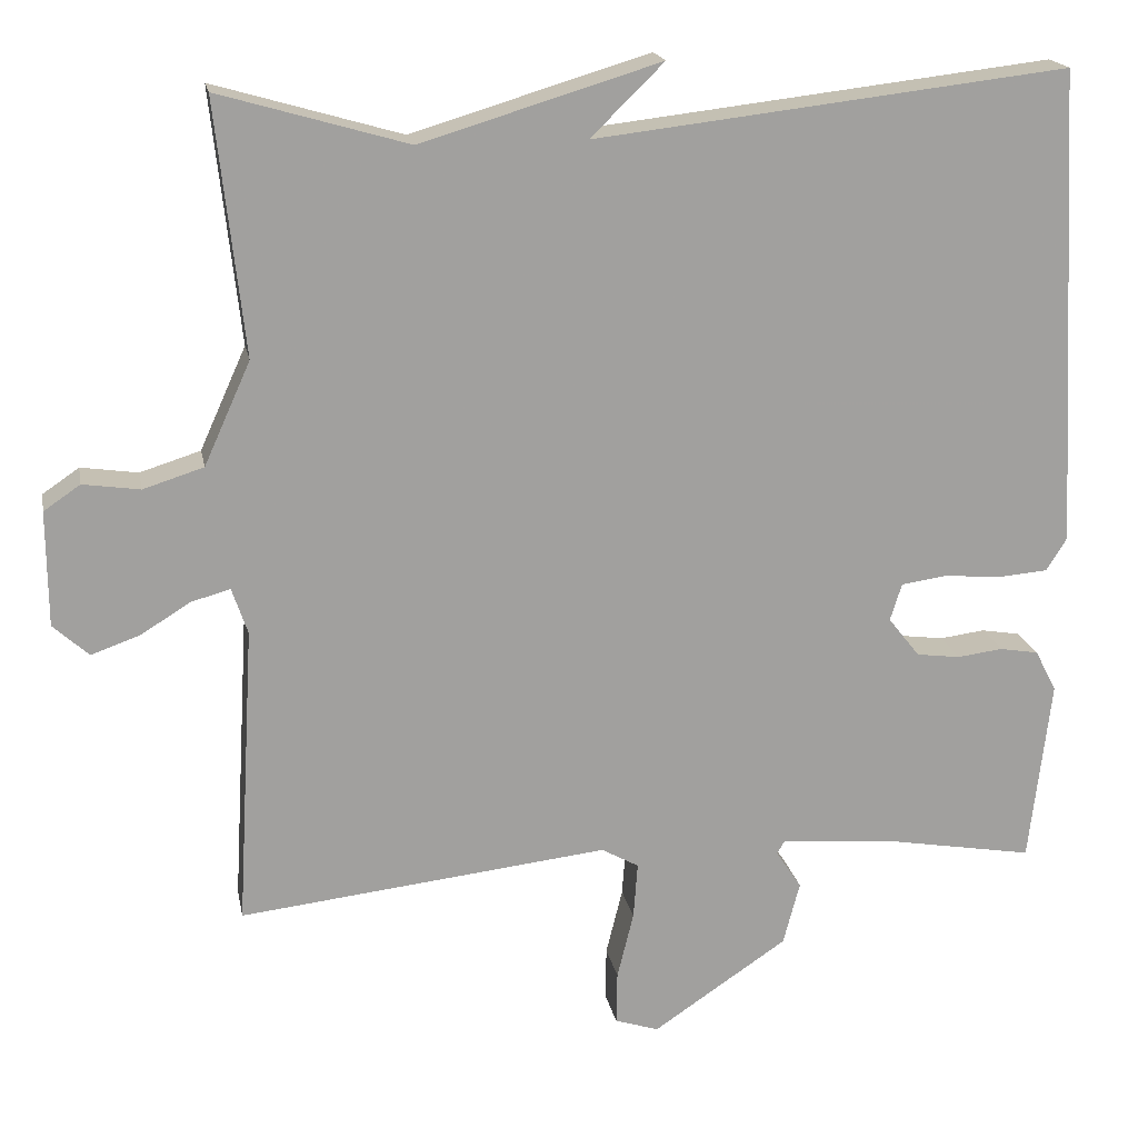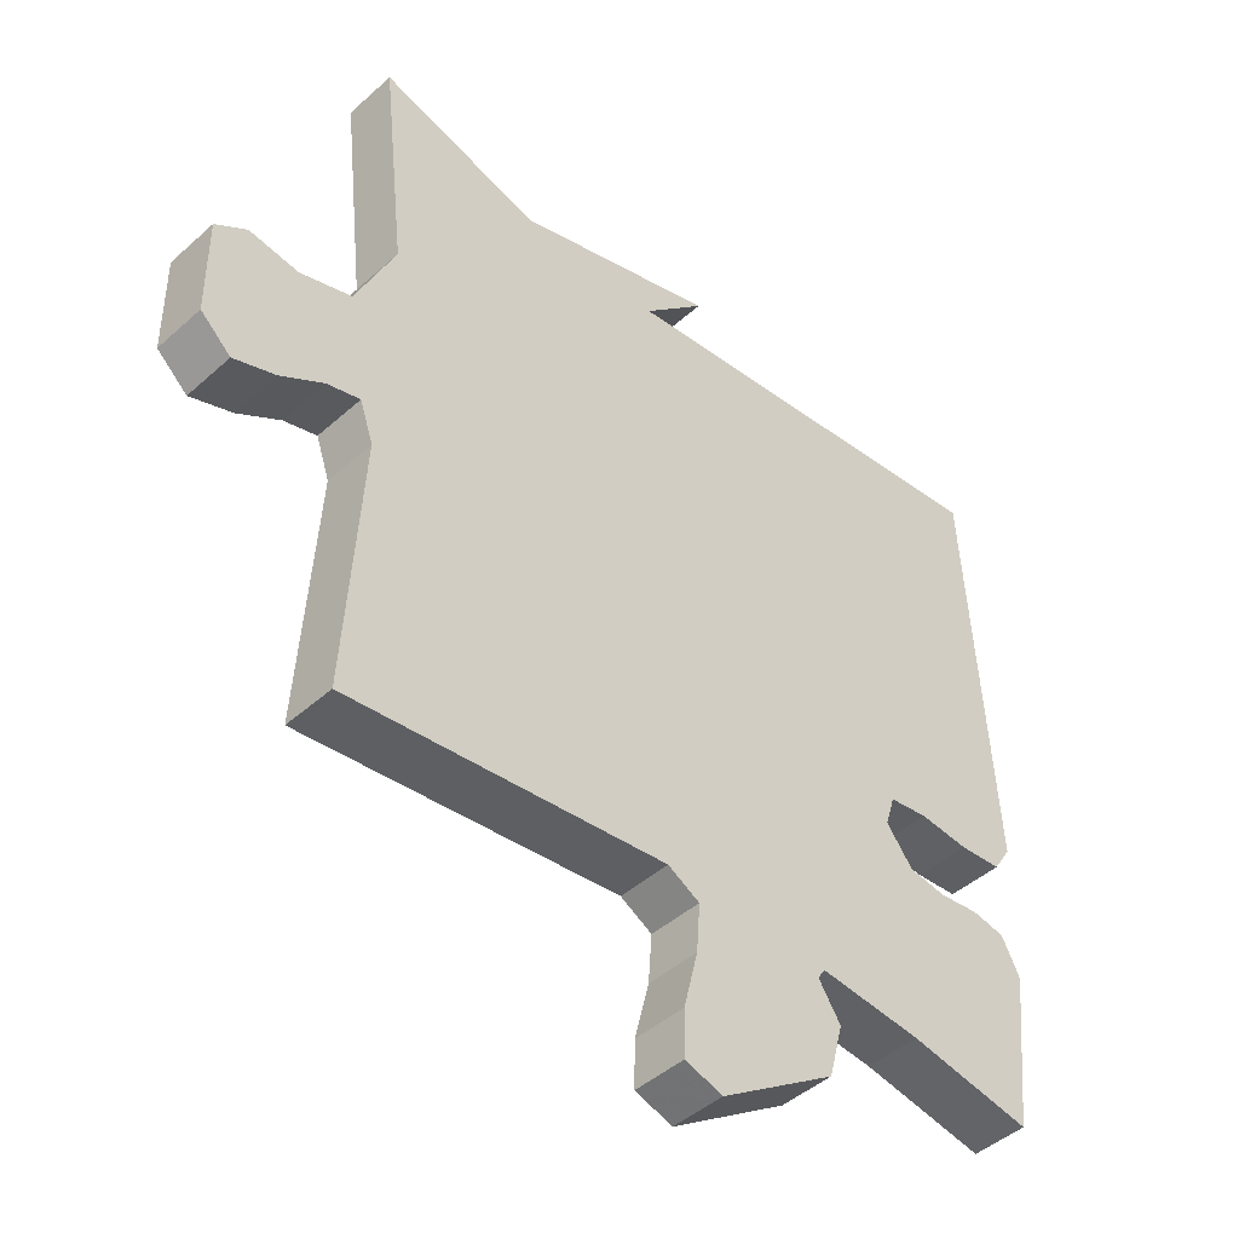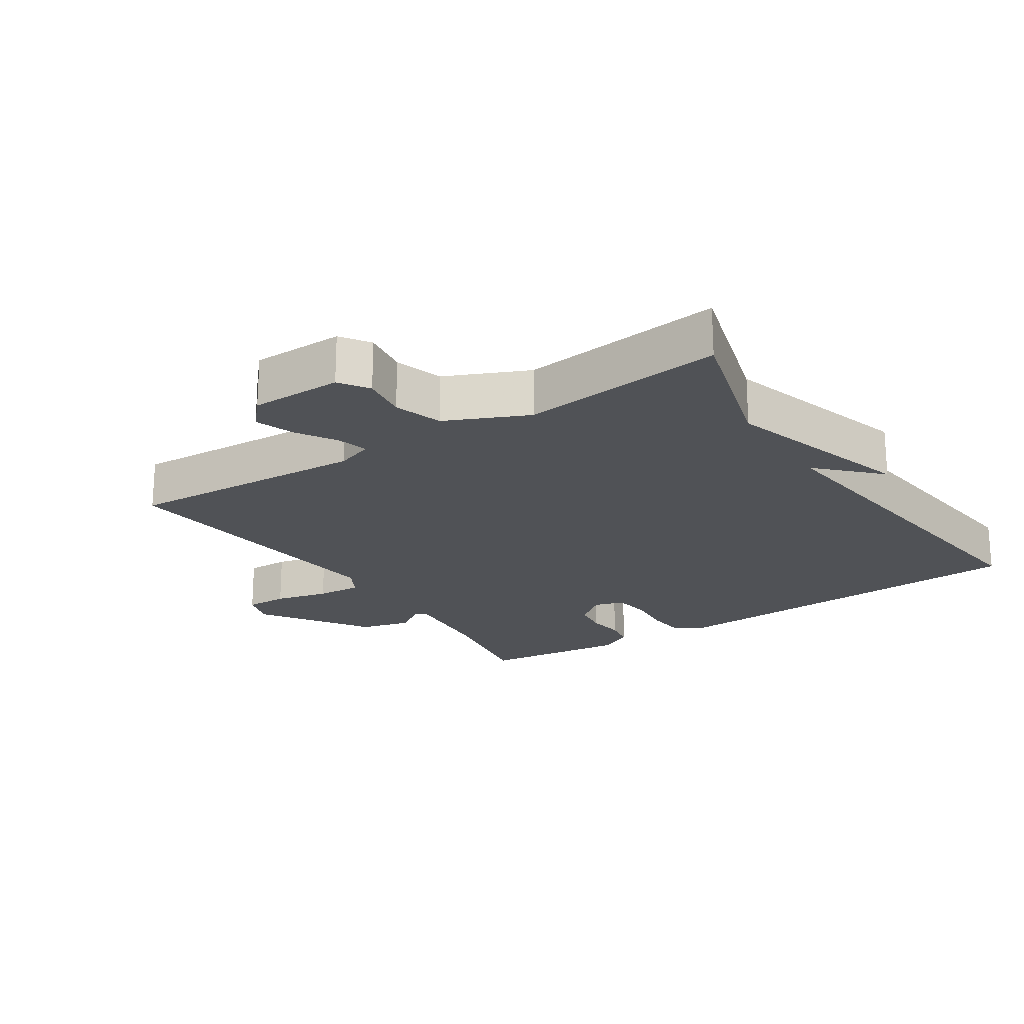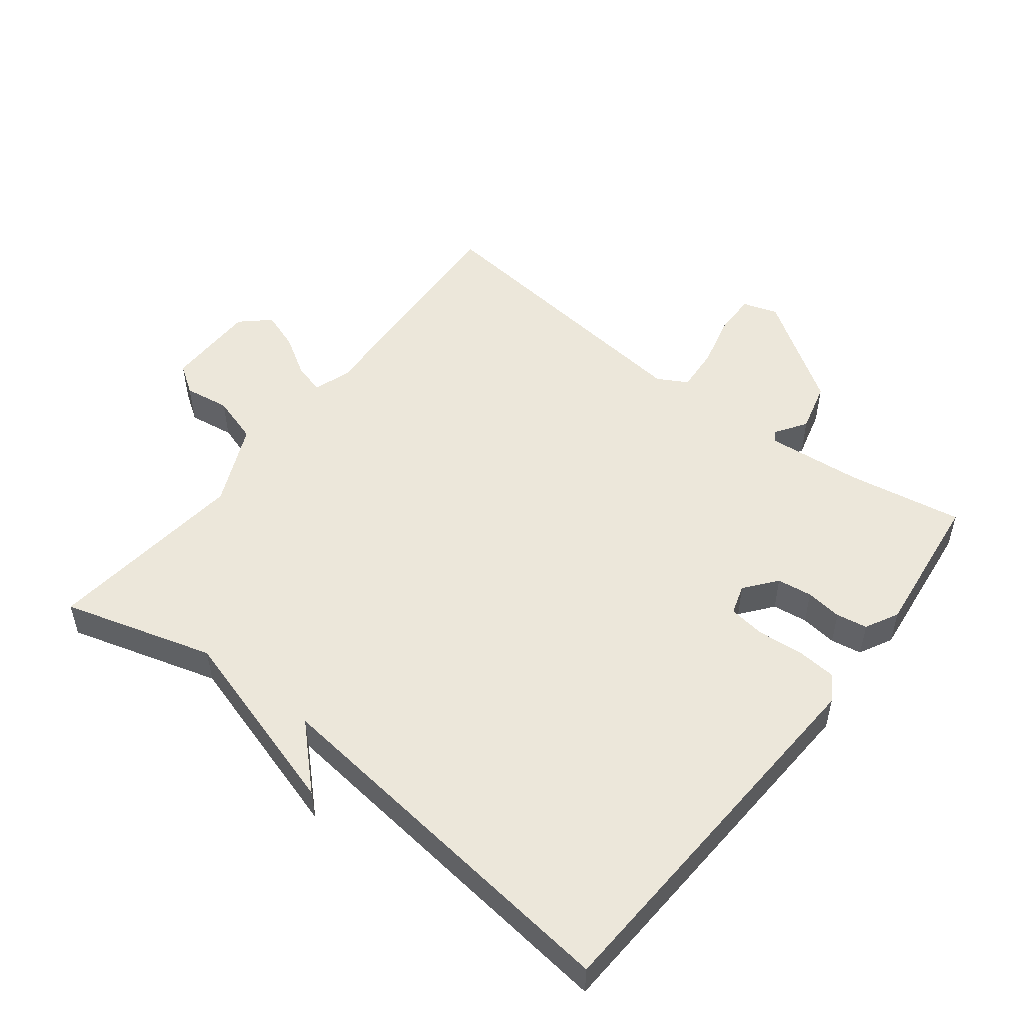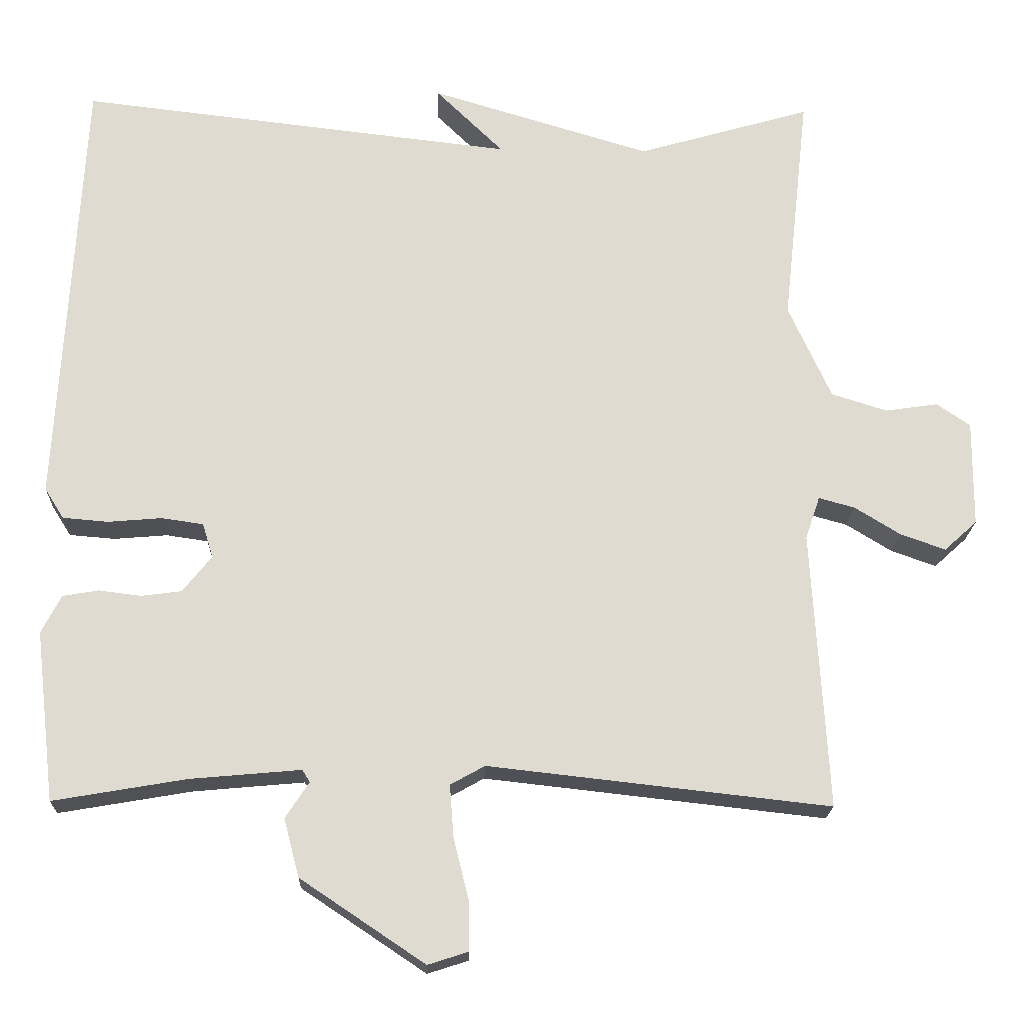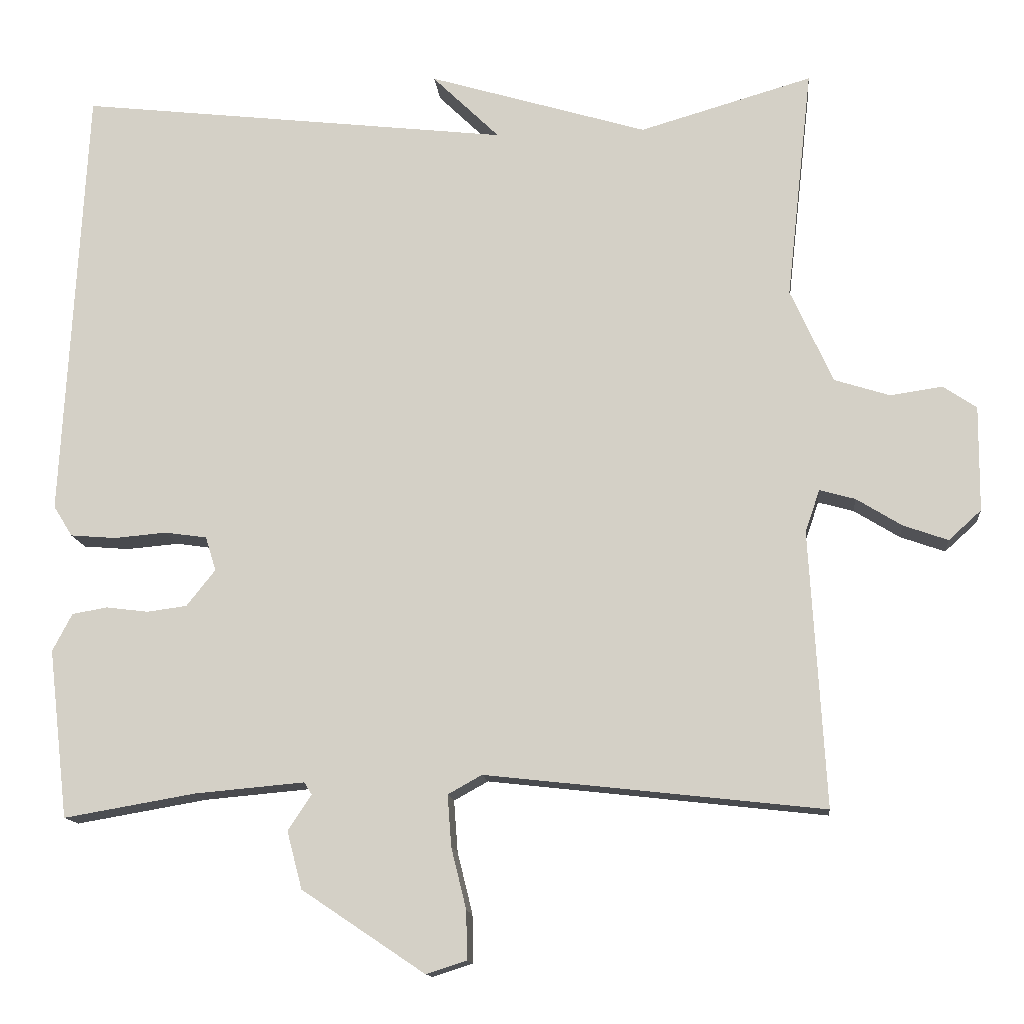
<metadata>
{"format":"obj","ext":"obj","renderer":"f3d","projection":"perspective","resolution":1024,"background":"white","views":[{"elev":18.4,"azim":-10.7,"up":"+Z"},{"elev":-45.3,"azim":-44.2,"up":"+Z"},{"elev":-21.1,"azim":-56.6,"up":"+Y"},{"elev":51.7,"azim":37.8,"up":"+Y"},{"elev":-19.4,"azim":178.2,"up":"+Z"},{"elev":-13.2,"azim":-174.4,"up":"+Z"}]}
</metadata>
<code>
v -0.5 0.07 -0.5
v -0.479 0.07 -0.136
v -0.498 0.07 -0.08
v -0.545 0.07 -0.093
v -0.605 0.07 -0.13
v -0.664 0.07 -0.151
v -0.707 0.07 -0.112
v -0.708 0.07 0.027
v -0.664 0.07 0.057
v -0.595 0.07 0.047
v -0.522 0.07 0.07
v -0.466 0.07 0.194
v -0.5 0.07 0.5
v -0.272 0.07 0.434
v 0.017 0.07 0.521
v -0.072 0.07 0.434
v 0.5 0.07 0.5
v 0.531 0.07 -0.079
v 0.506 0.07 -0.119
v 0.446 0.07 -0.124
v 0.376 0.07 -0.118
v 0.321 0.07 -0.126
v 0.307 0.07 -0.171
v 0.345 0.07 -0.219
v 0.398 0.07 -0.226
v 0.453 0.07 -0.219
v 0.5 0.07 -0.227
v 0.526 0.07 -0.277
v 0.5 0.07 -0.5
v 0.326 0.07 -0.47
v 0.181 0.07 -0.457
v 0.171 0.07 -0.473
v 0.202 0.07 -0.52
v 0.182 0.07 -0.596
v 0.019 0.07 -0.705
v -0.034 0.07 -0.688
v -0.033 0.07 -0.624
v -0.013 0.07 -0.543
v -0.008 0.07 -0.475
v -0.053 0.07 -0.45
v -0.5 0 -0.5
v -0.479 0 -0.136
v -0.498 0 -0.08
v -0.545 0 -0.093
v -0.605 0 -0.13
v -0.664 0 -0.151
v -0.707 0 -0.112
v -0.708 0 0.027
v -0.664 0 0.057
v -0.595 0 0.047
v -0.522 0 0.07
v -0.466 0 0.194
v -0.5 0 0.5
v -0.272 0 0.434
v 0.017 0 0.521
v -0.072 0 0.434
v 0.5 0 0.5
v 0.531 0 -0.079
v 0.506 0 -0.119
v 0.446 0 -0.124
v 0.376 0 -0.118
v 0.321 0 -0.126
v 0.307 0 -0.171
v 0.345 0 -0.219
v 0.398 0 -0.226
v 0.453 0 -0.219
v 0.5 0 -0.227
v 0.526 0 -0.277
v 0.5 0 -0.5
v 0.326 0 -0.47
v 0.181 0 -0.457
v 0.171 0 -0.473
v 0.202 0 -0.52
v 0.182 0 -0.596
v 0.019 0 -0.705
v -0.034 0 -0.688
v -0.033 0 -0.624
v -0.013 0 -0.543
v -0.008 0 -0.475
v -0.053 0 -0.45
f 36 37 38
f 35 36 38
f 34 35 38
f 33 34 38
f 32 33 38
f 31 32 38 39
f 28 29 30
f 27 28 30
f 26 27 30
f 25 26 30
f 24 25 30 31
f 31 39 40
f 24 31 40
f 23 24 40
f 19 20 21
f 18 19 21
f 17 18 21
f 16 17 21
f 16 21 22
f 14 15 16
f 40 1 2
f 23 40 2
f 22 23 2
f 16 22 2
f 14 16 2
f 8 9 10
f 7 8 10
f 6 7 10
f 5 6 10
f 4 5 10
f 3 4 10 11
f 2 3 11 12
f 12 13 14
f 2 12 14
f 78 77 76
f 78 76 75
f 78 75 74
f 78 74 73
f 78 73 72
f 79 78 72 71
f 70 69 68
f 70 68 67
f 70 67 66
f 70 66 65
f 71 70 65 64
f 80 79 71
f 80 71 64
f 80 64 63
f 61 60 59
f 61 59 58
f 61 58 57
f 61 57 56
f 62 61 56
f 56 55 54
f 42 41 80
f 42 80 63
f 42 63 62
f 42 62 56
f 42 56 54
f 50 49 48
f 50 48 47
f 50 47 46
f 50 46 45
f 50 45 44
f 51 50 44 43
f 52 51 43 42
f 54 53 52
f 54 52 42
f 1 41 42 2
f 2 42 43 3
f 3 43 44 4
f 4 44 45 5
f 5 45 46 6
f 6 46 47 7
f 7 47 48 8
f 8 48 49 9
f 9 49 50 10
f 10 50 51 11
f 11 51 52 12
f 12 52 53 13
f 13 53 54 14
f 14 54 55 15
f 15 55 56 16
f 16 56 57 17
f 17 57 58 18
f 18 58 59 19
f 19 59 60 20
f 20 60 61 21
f 21 61 62 22
f 22 62 63 23
f 23 63 64 24
f 24 64 65 25
f 25 65 66 26
f 26 66 67 27
f 27 67 68 28
f 28 68 69 29
f 29 69 70 30
f 30 70 71 31
f 31 71 72 32
f 32 72 73 33
f 33 73 74 34
f 34 74 75 35
f 35 75 76 36
f 36 76 77 37
f 37 77 78 38
f 38 78 79 39
f 39 79 80 40
f 40 80 41 1

</code>
